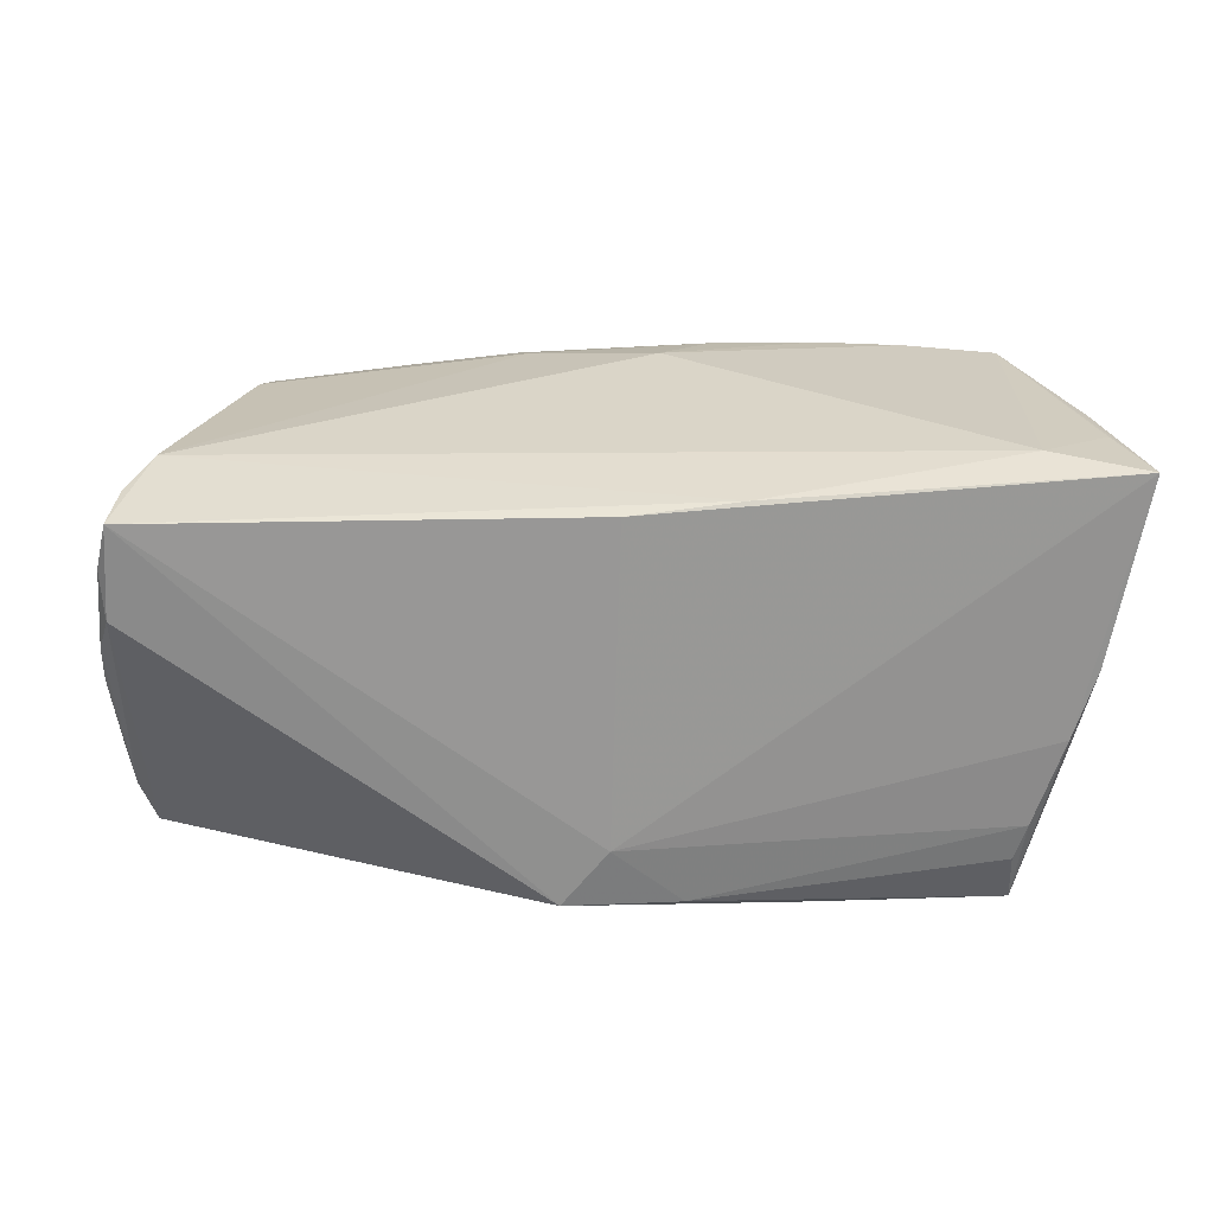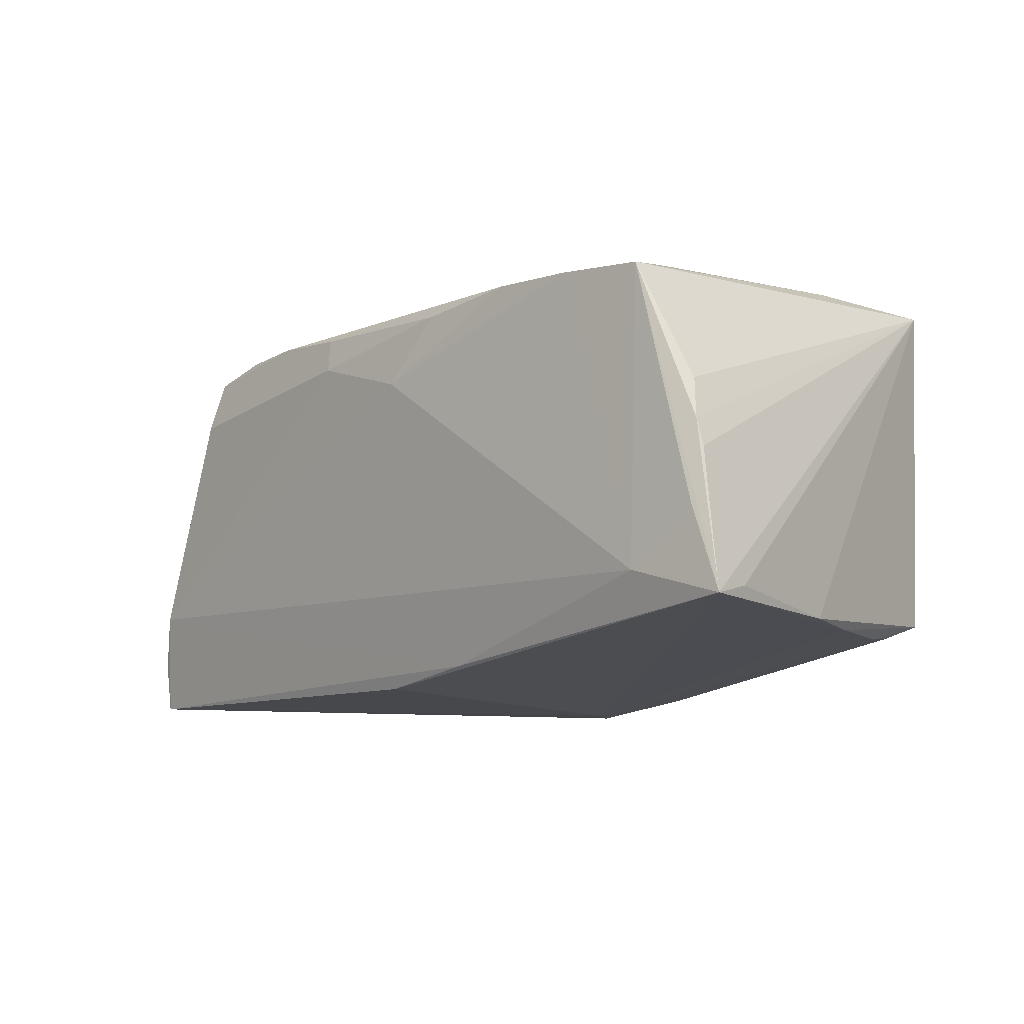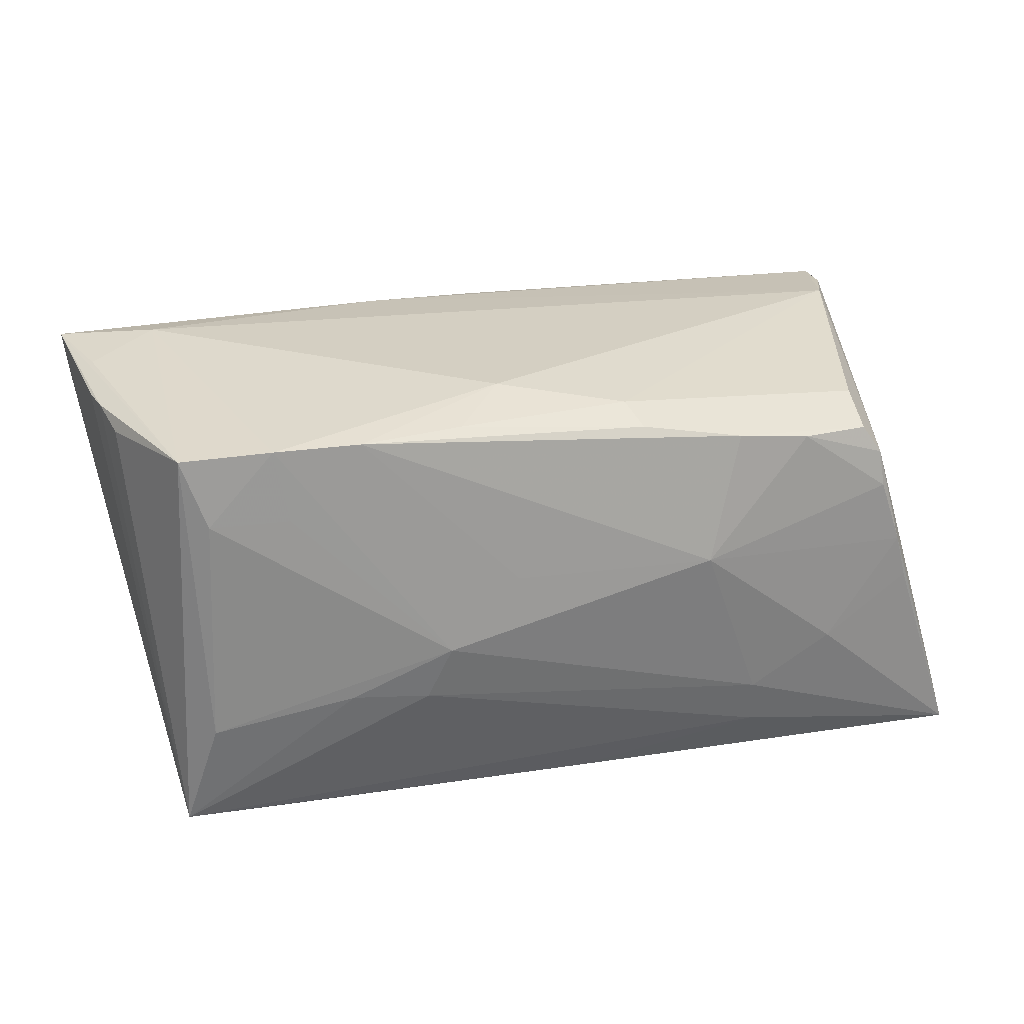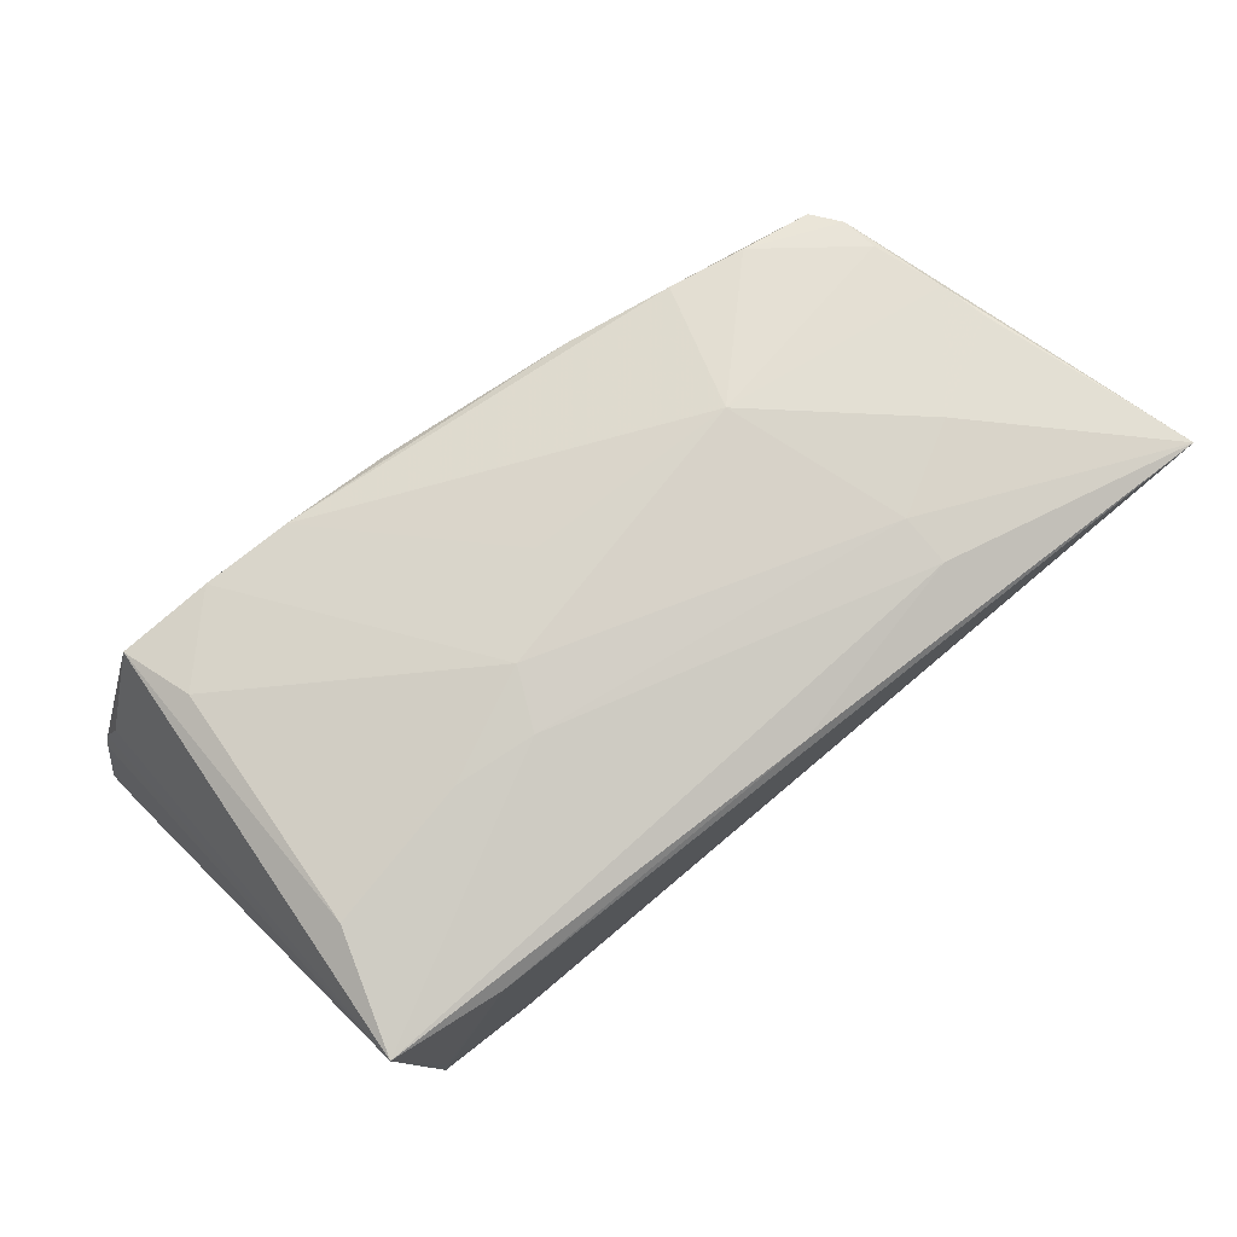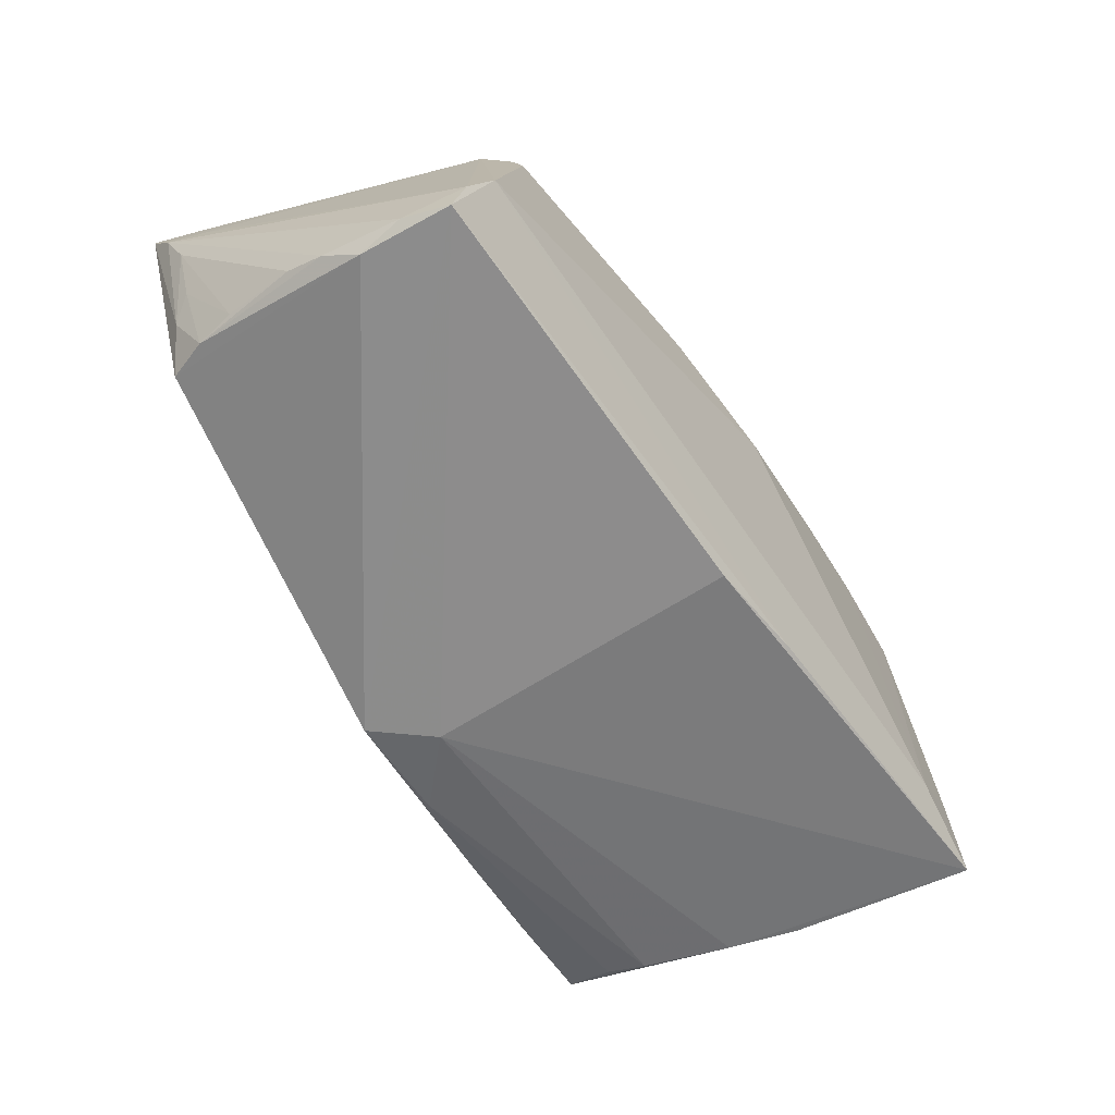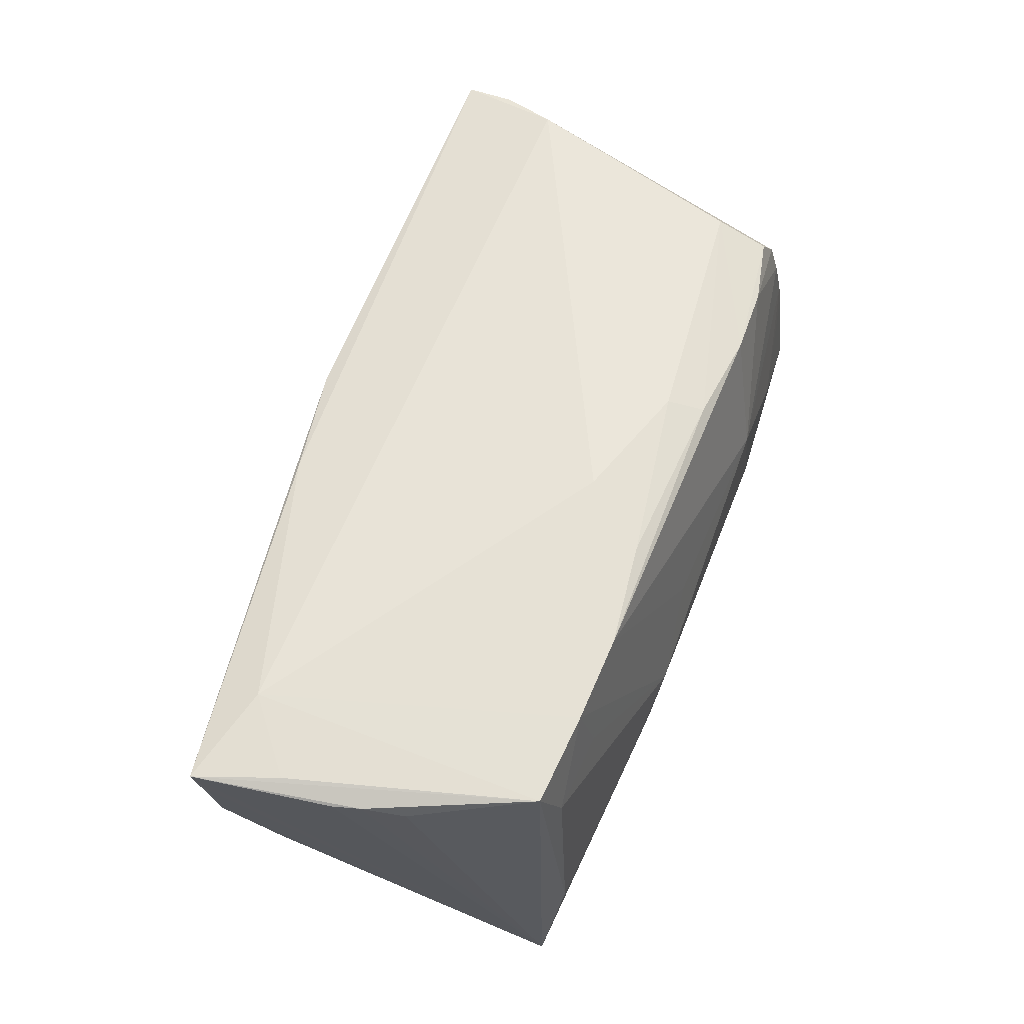
<metadata>
{"format":"obj","ext":"obj","renderer":"f3d","projection":"perspective","resolution":1024,"background":"white","views":[{"elev":-65.5,"azim":-1.8,"up":"+Y"},{"elev":-9.3,"azim":45.3,"up":"+Y"},{"elev":31.0,"azim":165.5,"up":"+Z"},{"elev":77.3,"azim":141.8,"up":"+Y"},{"elev":-62.7,"azim":-58.2,"up":"+Y"},{"elev":63.1,"azim":110.5,"up":"+Z"}]}
</metadata>
<code>
v 0.05844 -0.001962 0.02627
v 0.0373 -0.02014 -0.02883
v 0.04803 0.02596 -0.01253
v 0.06132 -0.01958 0.02743
v 0.0008321 -0.02736 0.02335
v 0.06071 -0.01826 0.02196
v -0.05553 -0.02008 -0.01559
v -0.05671 -0.02023 -0.01034
v -0.05725 -0.02614 0.01467
v 0.005699 0.01368 0.02887
v -0.003991 0.02601 -0.02811
v -0.02782 -0.02229 -0.02404
v 0.01915 0.02872 -0.009592
v 0.0009426 -0.02937 -0.0179
v -0.04661 0.02384 0.0167
v 0.03584 0.02473 0.01838
v -0.05981 0.01347 -0.01774
v 0.04619 0.02404 0.01845
v -0.05638 -0.02721 0.008767
v -0.05783 0.02577 -0.02154
v -0.04416 0.02291 0.02037
v -0.05593 -0.02757 0.02076
v 0.02377 -0.0231 -0.02786
v 0.03847 0.0233 -0.02887
v -0.05518 -0.02098 0.02204
v 0.01513 -0.02513 0.02481
v -0.05669 -0.01018 -0.02017
v -0.05832 -0.005701 -0.01827
v -0.04701 0.02507 0.01197
v 0.05602 0.006906 0.02488
v -0.02796 0.02932 -0.01598
v 0.01592 0.02937 -0.00227
v -0.03499 0.02478 0.02113
v -0.06058 0.005478 -0.01964
v 0.04951 -0.01297 -0.0288
v 0.05467 -0.02104 -0.00602
v 0.01011 -0.0271 -0.02574
v 0.02929 0.02803 -0.0086
v 0.01242 0.02206 0.02766
v -0.05337 -0.01898 -0.02106
v -0.02824 0.02864 -0.02234
v 0.05762 -0.008906 0.02767
v 0.04969 -0.02069 -0.02248
v -0.05123 0.02616 -0.002759
v 0.05749 0.00159 0.02637
v 0.0511 -0.02123 -0.0175
v -0.0253 0.02502 0.02269
v -0.058 -0.02256 -0.0007471
v -0.01201 0.02356 0.02512
v -0.004775 -0.02923 -0.02553
v -0.03907 0.02868 -0.009572
v -0.0203 0.02937 0.006373
v -0.06088 0.0199 -0.02664
v -0.01074 0.0188 0.02661
v 0.00623 0.02816 0.006965
v 0.03727 0.02308 0.02781
v -0.05958 0.02713 -0.02887
v 0.05743 -0.02048 0.00305
v -0.05789 -0.02438 0.004148
v 0.05022 -0.0187 -0.02887
v -0.04979 0.02581 0.003237
v -0.05235 -0.01384 0.02382
v 0.04919 0.02207 0.02747
v 0.05267 0.02438 -0.02741
v -0.04473 0.01587 0.0224
v 0.0487 -0.01588 0.02833
v -0.06132 0.01351 -0.02282
v 0.02603 0.02359 0.0277
f 24 60 57
f 26 5 4
f 22 5 26
f 14 22 50
f 14 5 22
f 4 5 14
f 50 22 19
f 19 40 50
f 53 57 40
f 50 40 12
f 12 57 50
f 40 57 12
f 2 57 60
f 35 60 24
f 50 60 37
f 37 14 50
f 46 14 37
f 67 53 27
f 27 53 40
f 40 19 7
f 7 27 40
f 9 19 22
f 22 26 62
f 62 65 15
f 4 63 42
f 17 53 67
f 20 15 57
f 57 53 20
f 20 17 15
f 53 17 20
f 23 60 50
f 23 2 60
f 50 57 23
f 57 2 23
f 4 58 6
f 36 14 46
f 36 46 60
f 60 58 36
f 4 14 36
f 36 58 4
f 45 63 4
f 45 30 63
f 60 46 43
f 43 37 60
f 46 37 43
f 27 7 28
f 21 65 47
f 15 65 21
f 49 68 47
f 47 65 49
f 56 68 10
f 66 26 4
f 66 62 26
f 10 62 66
f 4 42 66
f 66 42 63
f 63 56 66
f 66 56 10
f 33 21 47
f 15 21 33
f 57 15 61
f 24 57 11
f 57 41 11
f 31 41 57
f 22 62 25
f 25 17 67
f 25 62 15
f 15 17 25
f 67 9 25
f 25 9 22
f 1 45 4
f 63 3 18
f 18 3 32
f 18 56 63
f 64 3 63
f 63 30 64
f 30 45 64
f 64 35 24
f 45 1 64
f 60 35 64
f 24 11 64
f 64 11 41
f 64 1 4
f 64 58 60
f 4 6 64
f 64 6 58
f 59 7 19
f 59 48 7
f 19 9 59
f 59 9 67
f 34 59 67
f 48 59 34
f 67 27 34
f 27 28 34
f 7 48 8
f 8 28 7
f 48 34 8
f 8 34 28
f 10 68 39
f 68 49 39
f 55 56 32
f 68 56 55
f 15 33 29
f 29 61 15
f 51 31 57
f 32 56 16
f 16 18 32
f 56 18 16
f 32 3 38
f 3 64 38
f 10 39 54
f 54 39 49
f 54 49 65
f 54 62 10
f 65 62 54
f 57 61 44
f 44 51 57
f 61 51 44
f 32 31 52
f 31 51 52
f 52 55 32
f 68 55 52
f 61 29 52
f 52 51 61
f 47 68 52
f 52 29 33
f 52 33 47
f 13 64 41
f 13 38 64
f 32 38 13
f 13 31 32
f 41 31 13

</code>
